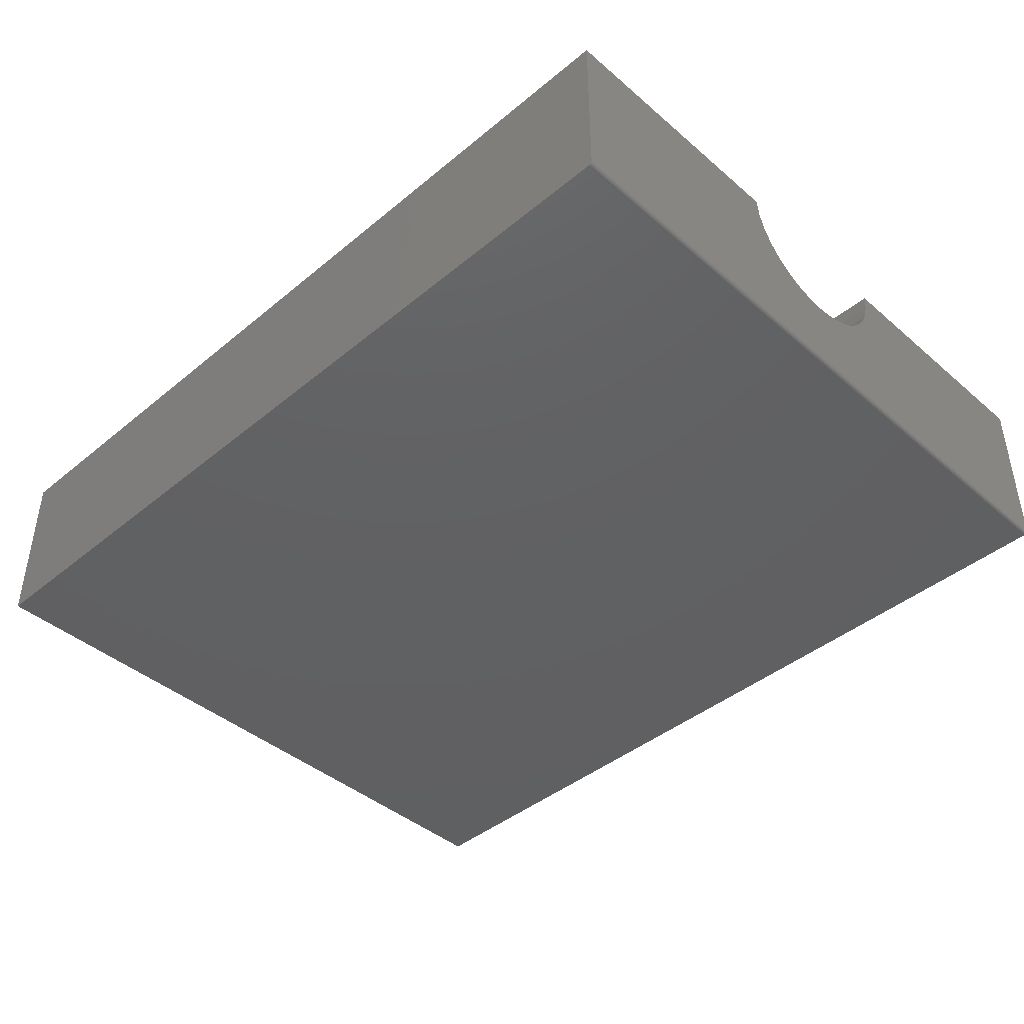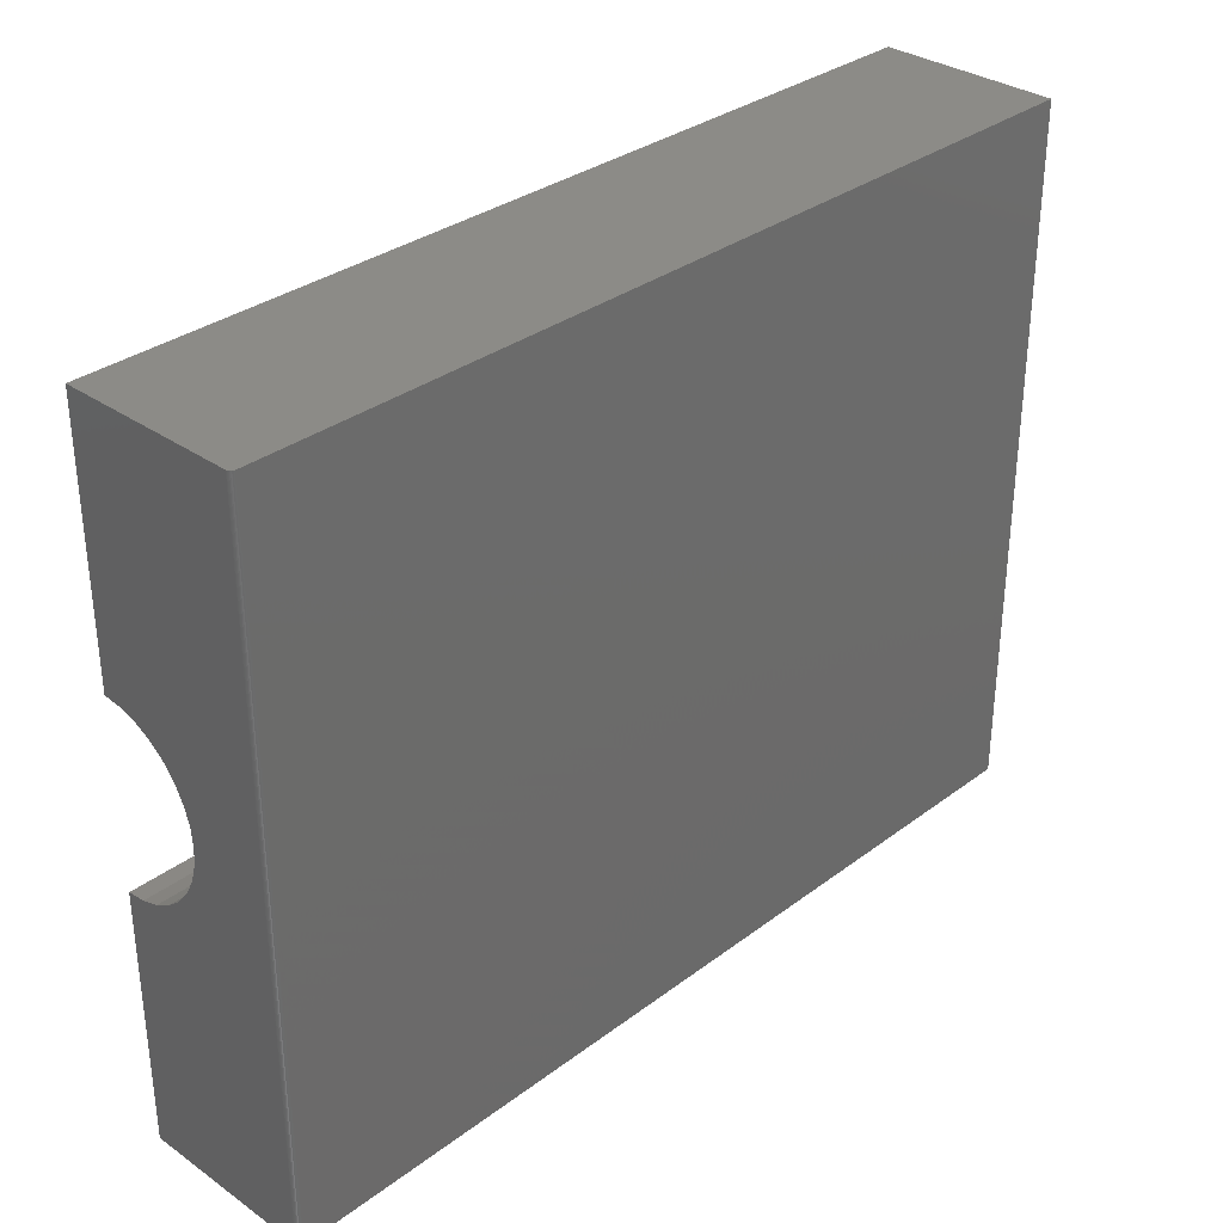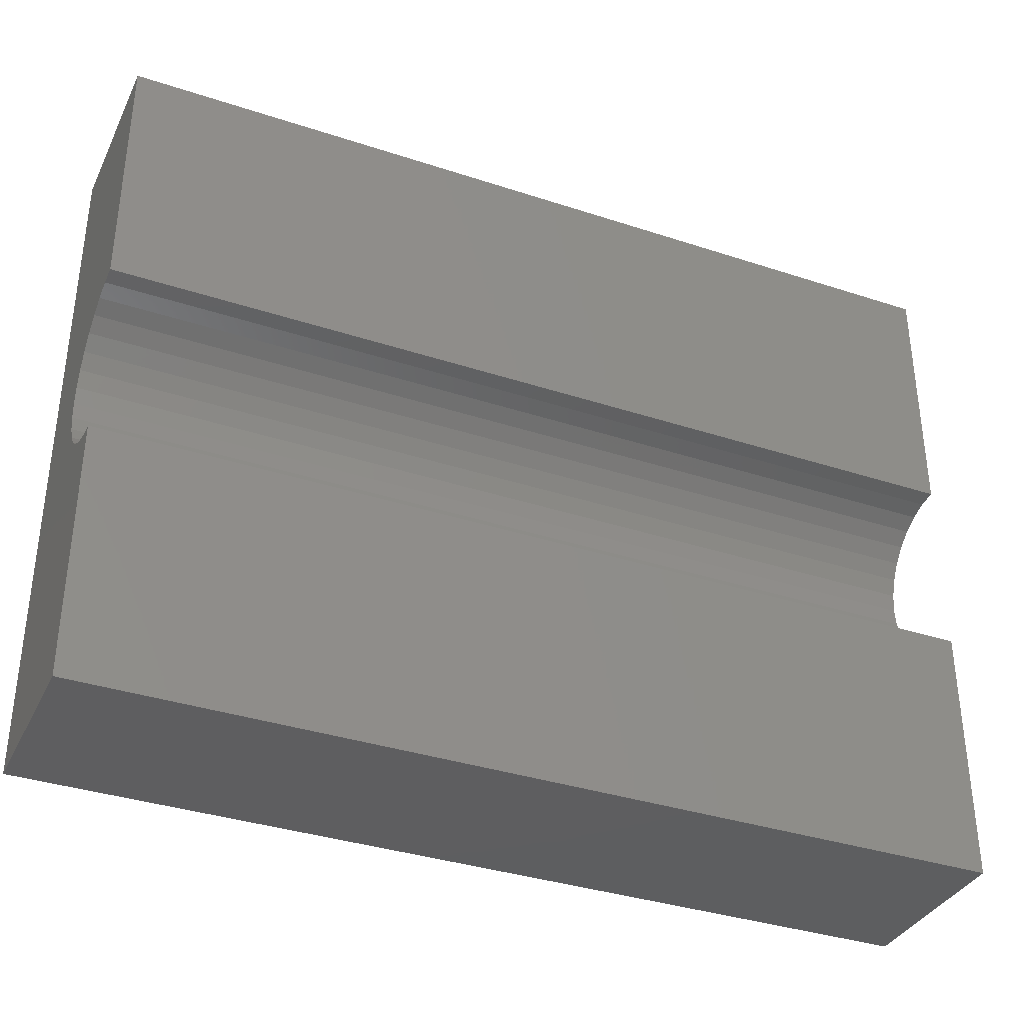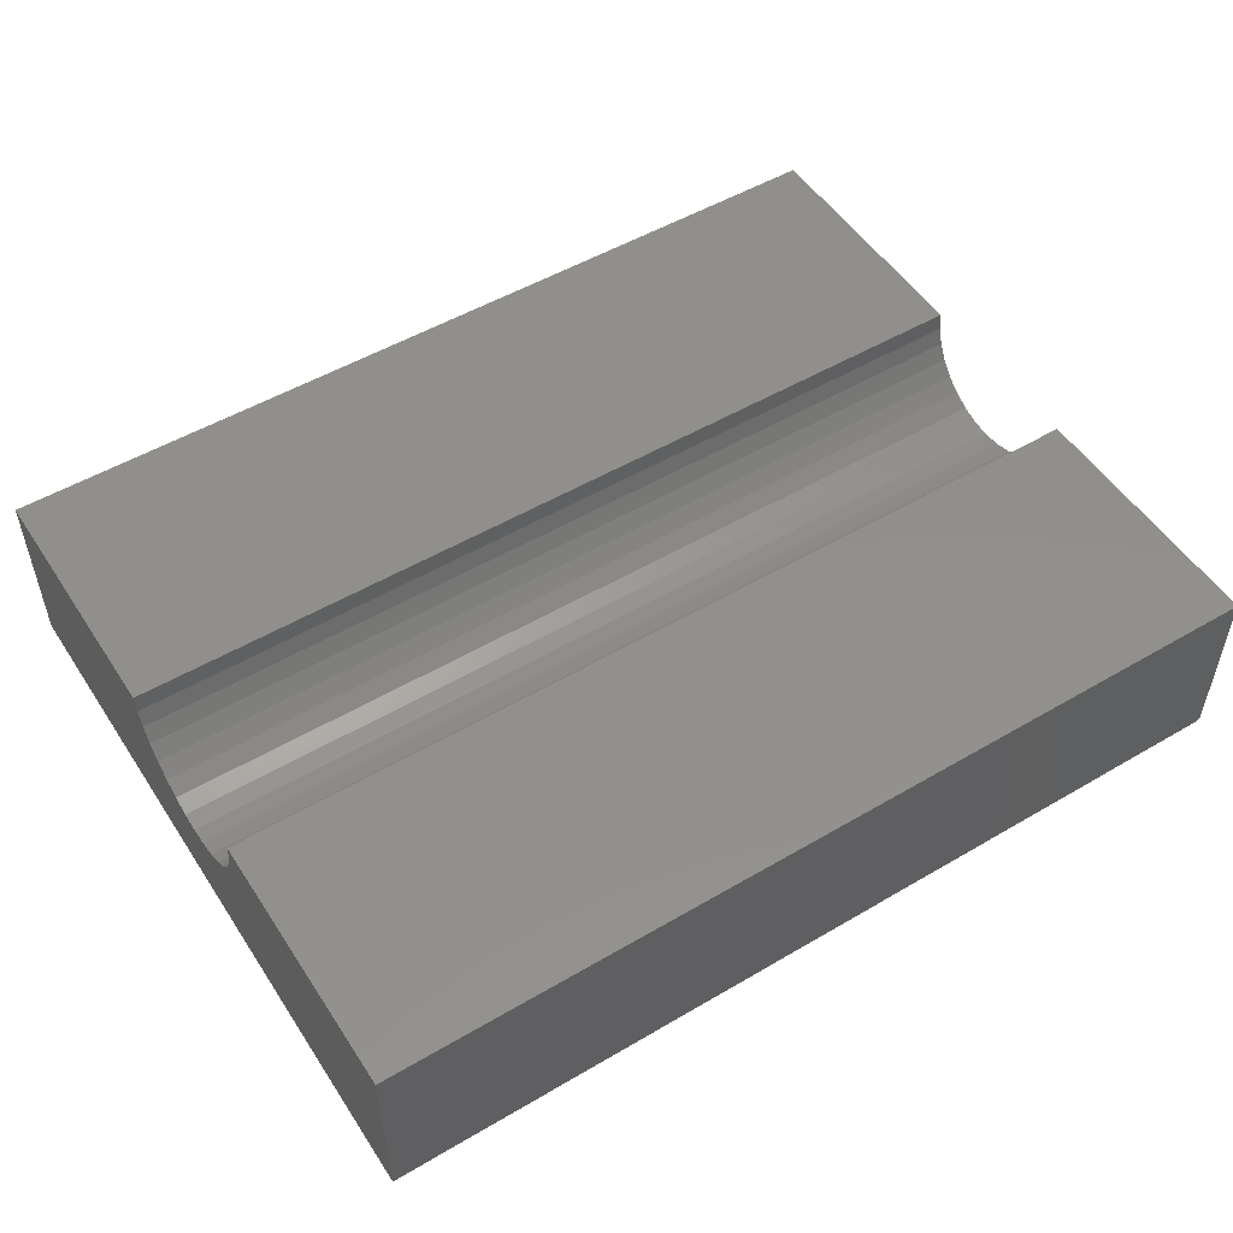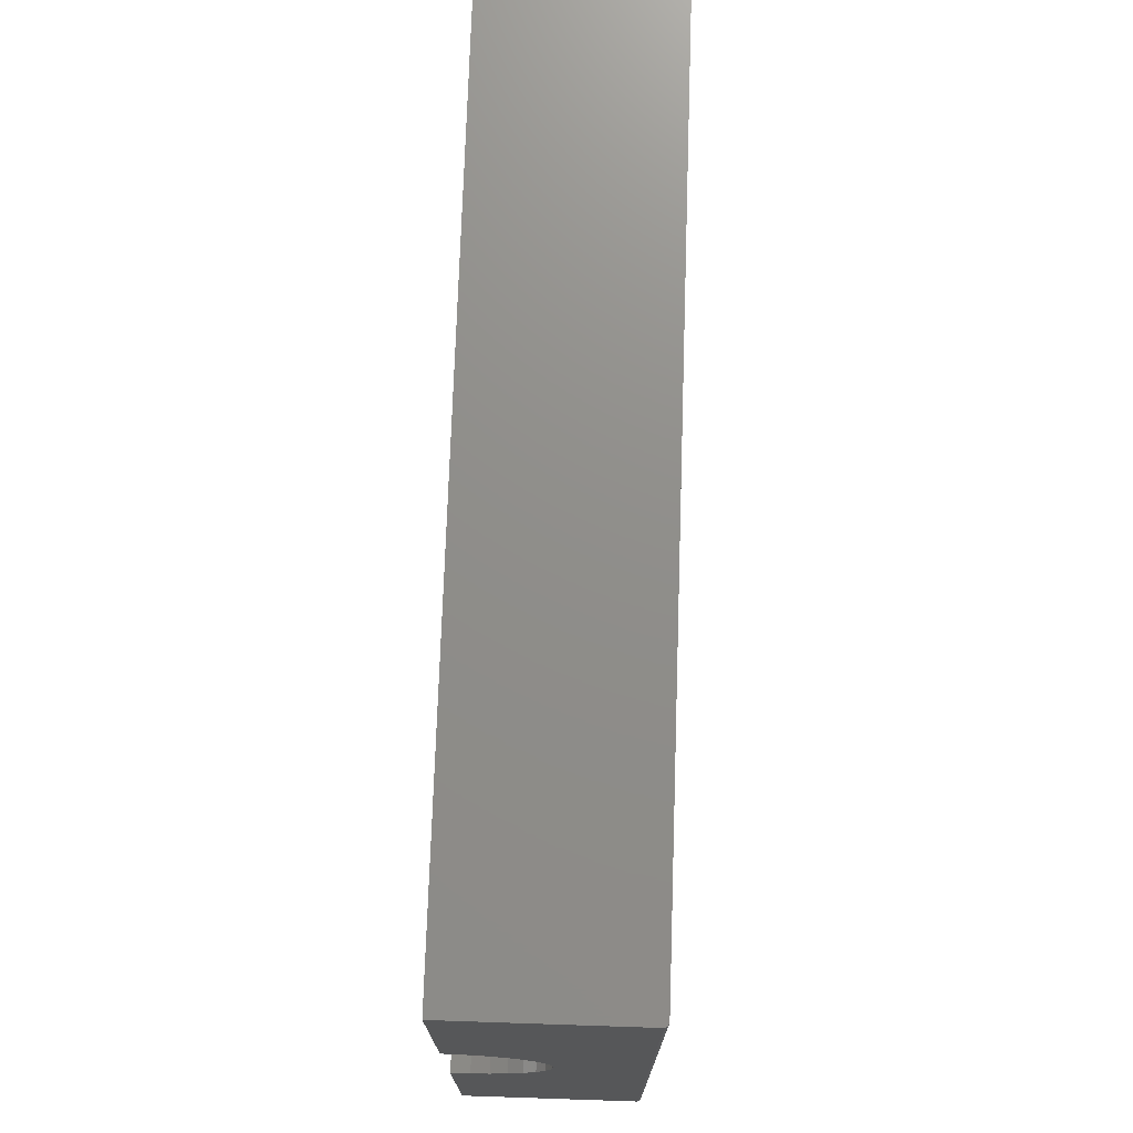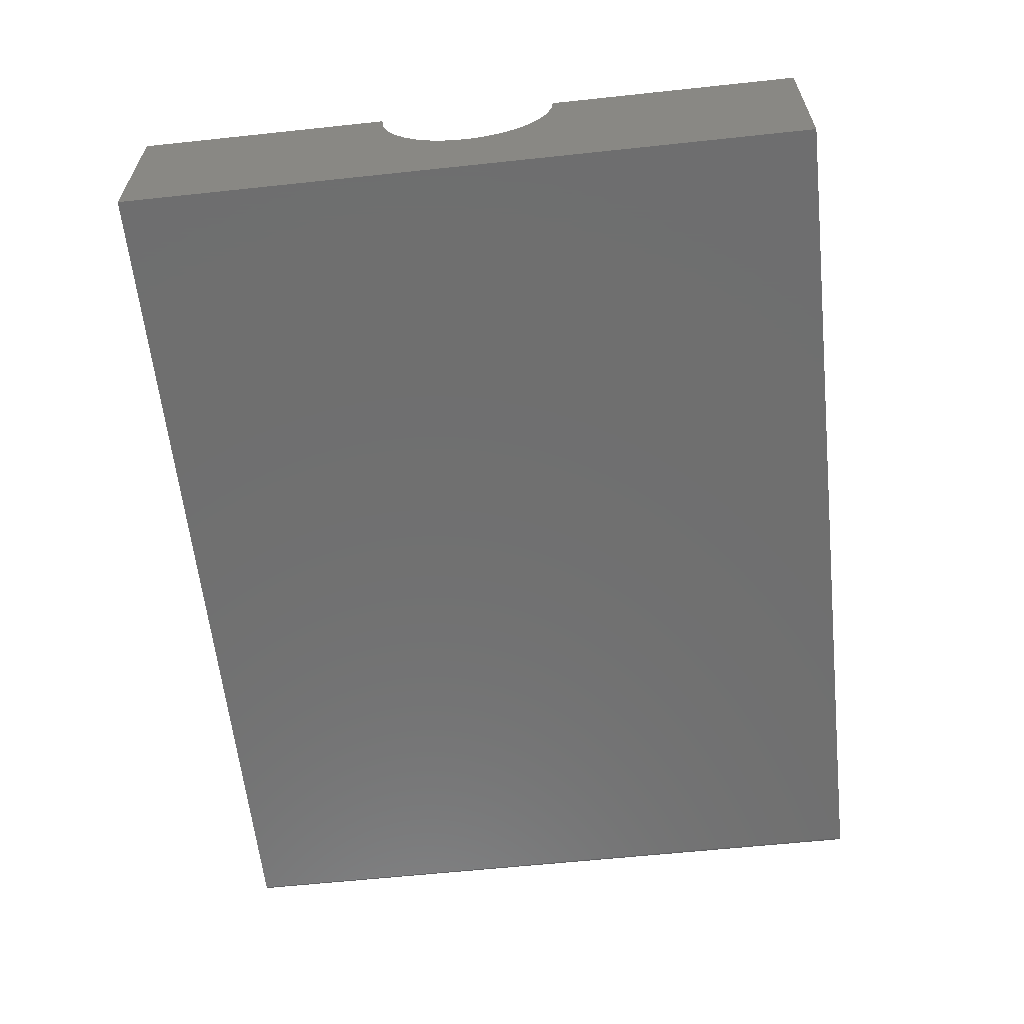
<metadata>
{"format":"stl","ext":"stl","renderer":"f3d","projection":"perspective","resolution":1024,"background":"white","views":[{"elev":-42.5,"azim":44.5,"up":"+Z"},{"elev":32.6,"azim":134.0,"up":"+Y"},{"elev":-35.8,"azim":-23.4,"up":"+Y"},{"elev":51.9,"azim":-32.4,"up":"+Z"},{"elev":73.5,"azim":91.9,"up":"+Y"},{"elev":-61.1,"azim":-83.8,"up":"+Z"}]}
</metadata>
<code>
# stl→obj: 60 verts, 116 faces
v 0.7266 -0.5781 0
v 0.7281 0.5781 0.0001501
v 0.7281 -0.5781 0.0001501
v 0.7266 0.006086 -3.577e-17
v 0.7344 0.5781 0.007812
v 0.7342 -0.5781 0.006288
v 0.7342 0.5781 0.006288
v 0.7344 -0.5781 0.007812
v 0.7266 0.5781 -7.08e-17
v 0.7296 0.5781 0.0005947
v 0.7296 -0.5781 0.0005947
v 0.7309 0.5781 0.001317
v 0.7309 -0.5781 0.001317
v 0.7321 0.5781 0.002288
v 0.7321 -0.5781 0.002288
v 0.7331 0.5781 0.003472
v 0.7331 -0.5781 0.003472
v 0.7338 0.5781 0.004823
v 0.7338 -0.5781 0.004823
v 0.7344 0.5781 0.2921
v 0.7344 0.1521 0.2921
v 0.7344 0.1492 0.2624
v 0.7344 0.1406 0.2339
v 0.7344 0.1265 0.2076
v 0.7344 0.1076 0.1845
v 0.7344 0.08452 0.1656
v 0.7344 0.05822 0.1515
v 0.7344 0.02968 0.1429
v 0.7344 -1.938e-17 0.14
v 0.7344 -0.02968 0.1429
v 0.7344 -0.05822 0.1515
v 0.7344 -0.08452 0.1656
v 0.7344 -0.1076 0.1845
v 0.7344 -0.1265 0.2076
v 0.7344 -0.1406 0.2339
v 0.7344 -0.1492 0.2624
v 0.7344 -0.1521 0.2921
v 0.7344 -0.5781 0.2921
v -0.7344 -0.5781 0.2921
v -0.7344 -0.5781 0
v -0.7344 0.5781 -7.08e-17
v -0.7344 0.5781 0.2921
v -0.7344 0.006086 -3.577e-17
v -0.7344 -1.938e-17 0.14
v -0.7344 0.02968 0.1429
v -0.7344 0.05822 0.1515
v -0.7344 0.08452 0.1656
v -0.7344 0.1076 0.1845
v -0.7344 0.1265 0.2076
v -0.7344 0.1406 0.2339
v -0.7344 0.1492 0.2624
v -0.7344 0.1521 0.2921
v -0.7344 -0.1521 0.2921
v -0.7344 -0.1492 0.2624
v -0.7344 -0.1406 0.2339
v -0.7344 -0.1265 0.2076
v -0.7344 -0.1076 0.1845
v -0.7344 -0.08452 0.1656
v -0.7344 -0.05822 0.1515
v -0.7344 -0.02968 0.1429
f 1 2 3
f 1 4 2
f 5 6 7
f 5 8 6
f 9 2 4
f 2 10 3
f 3 10 11
f 10 12 11
f 11 12 13
f 12 14 13
f 13 14 15
f 14 16 15
f 15 16 17
f 16 18 17
f 17 18 19
f 18 7 19
f 19 7 6
f 5 20 21
f 5 21 22
f 5 22 23
f 5 23 24
f 5 24 25
f 5 25 26
f 5 26 27
f 5 27 28
f 5 28 29
f 5 29 8
f 8 29 30
f 8 30 31
f 8 31 32
f 8 32 33
f 8 33 34
f 8 34 35
f 8 35 36
f 8 36 37
f 8 37 38
f 1 39 40
f 3 11 13
f 3 13 15
f 3 15 17
f 3 17 19
f 3 19 6
f 3 6 8
f 38 39 1
f 38 1 3
f 38 3 8
f 12 16 14
f 9 41 42
f 20 16 12
f 20 12 10
f 20 10 2
f 20 2 9
f 20 9 42
f 16 20 5
f 16 5 7
f 16 7 18
f 43 41 4
f 4 41 9
f 40 43 1
f 1 43 4
f 41 43 44
f 41 44 45
f 41 45 46
f 41 46 47
f 41 47 48
f 41 48 49
f 41 49 50
f 41 50 51
f 41 51 52
f 41 52 42
f 40 39 53
f 40 53 54
f 40 54 55
f 40 55 56
f 40 56 57
f 40 57 58
f 40 58 59
f 40 59 60
f 40 60 44
f 40 44 43
f 53 39 37
f 37 39 38
f 44 28 45
f 45 28 27
f 45 27 46
f 46 27 26
f 46 26 47
f 47 26 25
f 47 25 48
f 48 25 24
f 48 24 49
f 49 24 23
f 49 23 50
f 50 23 22
f 50 22 51
f 51 22 21
f 51 21 52
f 28 44 29
f 29 44 60
f 29 60 30
f 30 60 59
f 30 59 31
f 31 59 58
f 31 58 32
f 32 58 57
f 32 57 33
f 33 57 56
f 33 56 34
f 34 56 55
f 34 55 35
f 35 55 54
f 35 54 36
f 36 54 53
f 36 53 37
f 42 52 20
f 20 52 21

</code>
